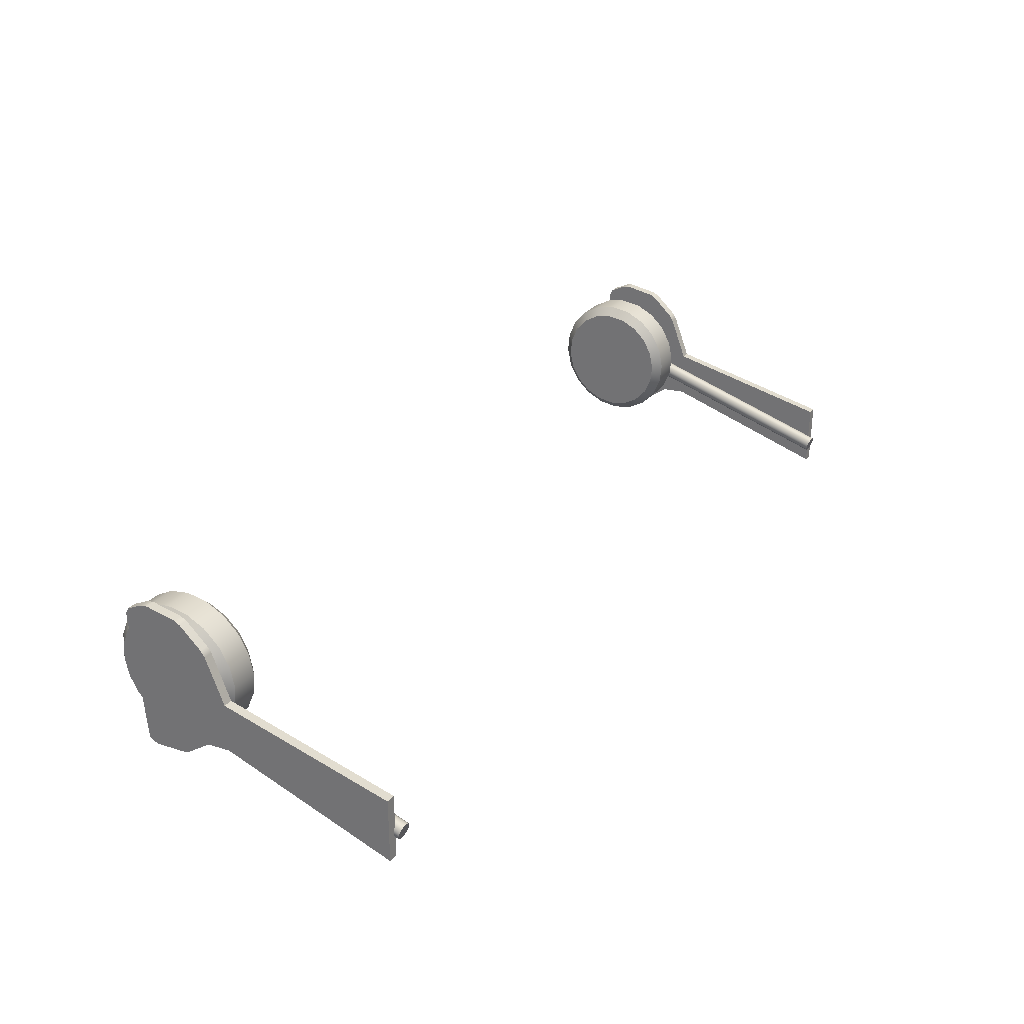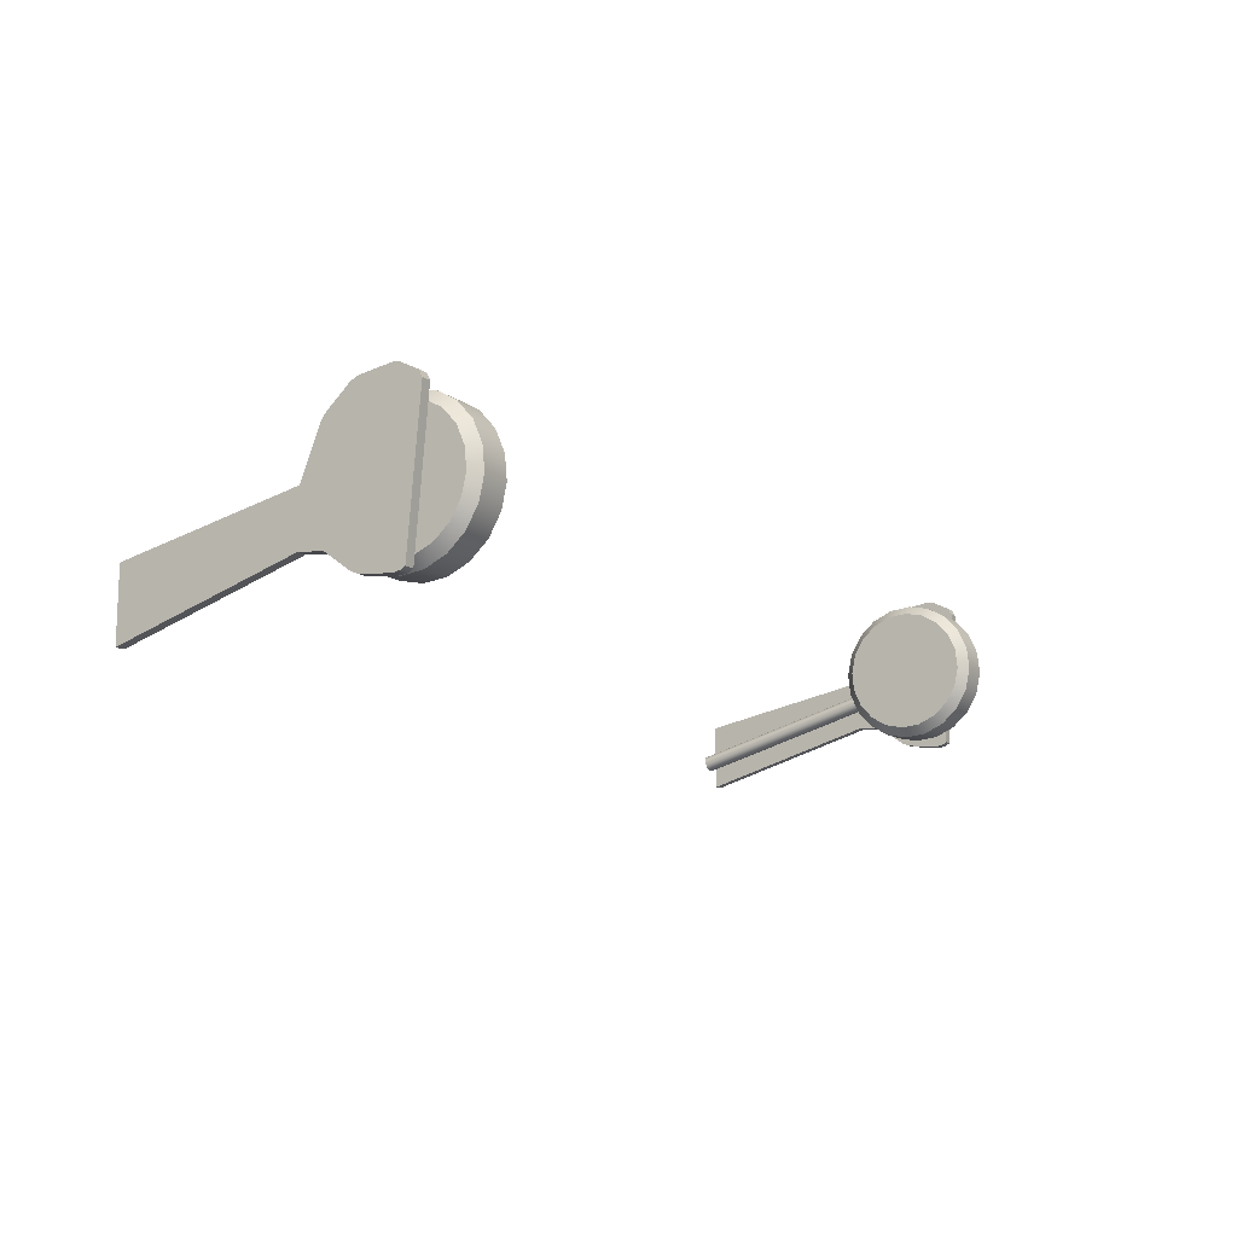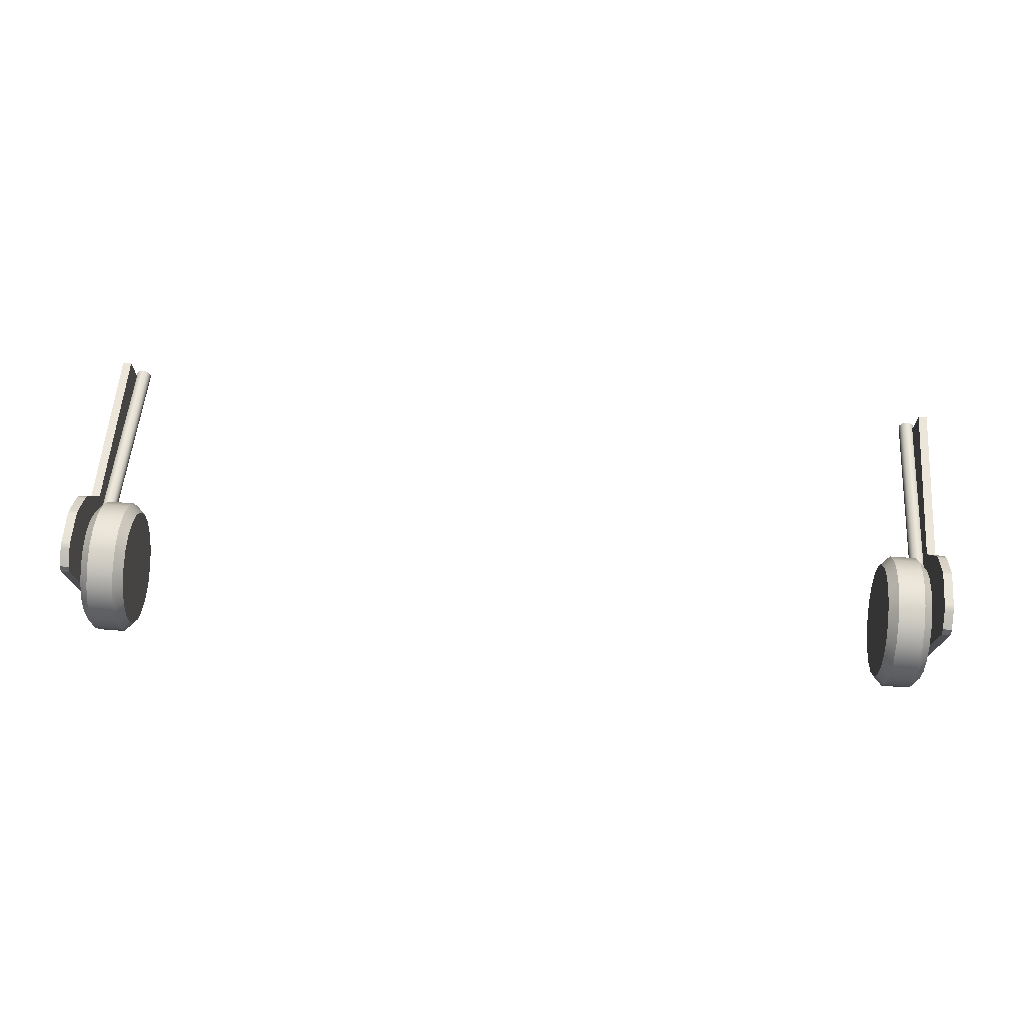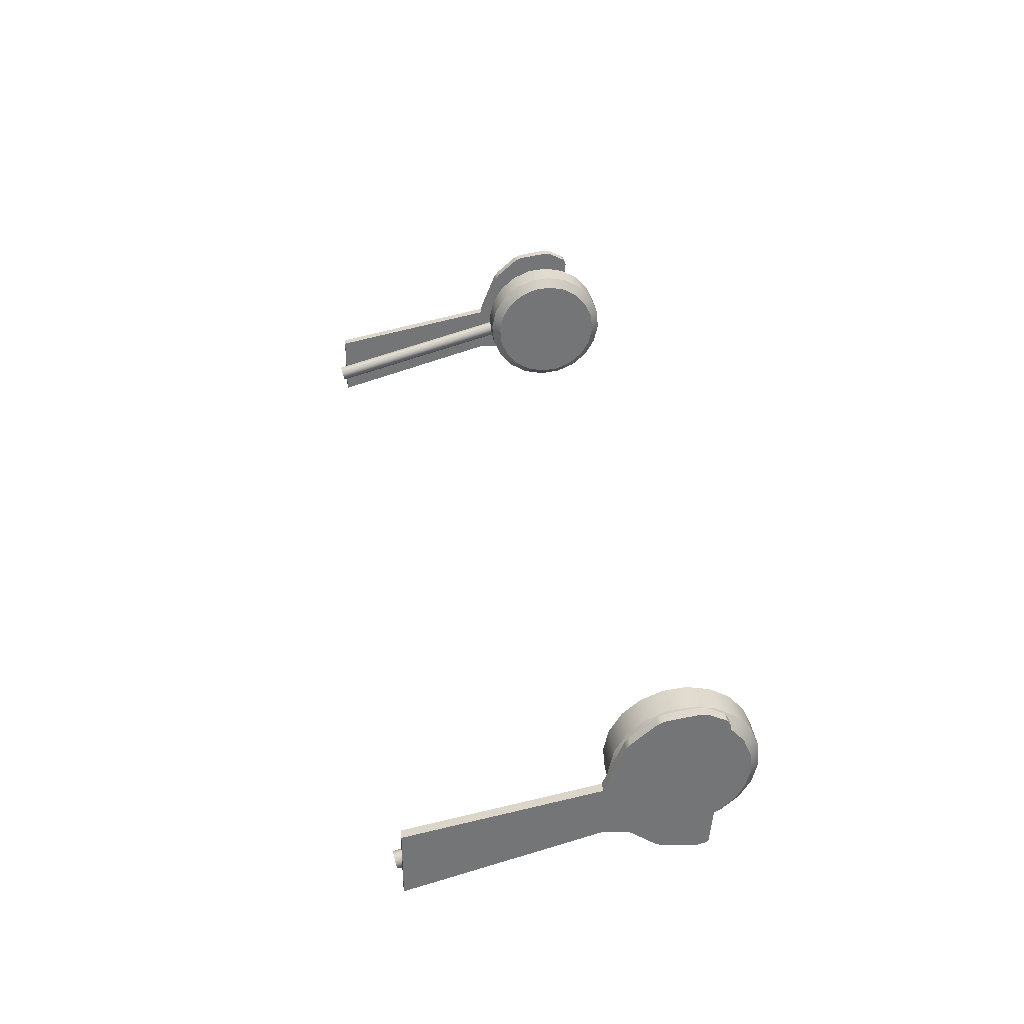
<metadata>
{"format":"obj","ext":"obj","renderer":"f3d","projection":"perspective","resolution":1024,"background":"white","views":[{"elev":29.1,"azim":121.9,"up":"+Z"},{"elev":-12.5,"azim":-57.4,"up":"+Z"},{"elev":68.5,"azim":4.3,"up":"+Z"},{"elev":34.1,"azim":-97.6,"up":"+Z"}]}
</metadata>
<code>
g default
v 1.585 1.076 1.69
v 1.763 1.076 1.69
v 1.62 0.8014 1.674
v 1.585 0.8376 1.676
v 1.62 0.8198 1.59
v 1.585 0.8535 1.604
v 1.62 0.8633 1.516
v 1.585 0.8913 1.539
v 1.62 0.9275 1.459
v 1.585 0.947 1.49
v 1.62 1.006 1.425
v 1.585 1.015 1.46
v 1.62 1.092 1.416
v 1.585 1.09 1.452
v 1.62 1.176 1.434
v 1.585 1.163 1.468
v 1.62 1.25 1.478
v 1.585 1.227 1.506
v 1.62 1.307 1.542
v 1.585 1.277 1.562
v 1.62 1.342 1.621
v 1.585 1.307 1.63
v 1.62 1.35 1.706
v 1.585 1.314 1.704
v 1.62 1.332 1.79
v 1.585 1.298 1.777
v 1.62 1.288 1.865
v 1.585 1.26 1.842
v 1.62 1.224 1.922
v 1.585 1.204 1.891
v 1.62 1.145 1.956
v 1.585 1.136 1.921
v 1.62 1.06 1.965
v 1.585 1.062 1.929
v 1.62 0.9757 1.946
v 1.585 0.9889 1.913
v 1.62 0.9015 1.903
v 1.585 0.9245 1.875
v 1.62 0.8444 1.839
v 1.585 0.8749 1.819
v 1.62 0.8099 1.76
v 1.585 0.8449 1.751
v 1.728 0.8014 1.674
v 1.763 0.8376 1.676
v 1.728 0.8198 1.59
v 1.763 0.8535 1.604
v 1.728 0.8633 1.516
v 1.763 0.8913 1.539
v 1.728 0.9275 1.459
v 1.763 0.947 1.49
v 1.728 1.006 1.425
v 1.763 1.015 1.46
v 1.728 1.092 1.416
v 1.763 1.09 1.452
v 1.728 1.176 1.434
v 1.763 1.163 1.468
v 1.728 1.25 1.478
v 1.763 1.227 1.506
v 1.728 1.307 1.542
v 1.763 1.277 1.562
v 1.728 1.342 1.621
v 1.763 1.307 1.63
v 1.728 1.35 1.706
v 1.763 1.314 1.704
v 1.728 1.332 1.79
v 1.763 1.298 1.777
v 1.728 1.288 1.865
v 1.763 1.26 1.842
v 1.728 1.224 1.922
v 1.763 1.204 1.891
v 1.728 1.145 1.956
v 1.763 1.136 1.921
v 1.728 1.06 1.965
v 1.763 1.062 1.929
v 1.728 0.9757 1.946
v 1.763 0.9889 1.913
v 1.728 0.9015 1.903
v 1.763 0.9245 1.875
v 1.728 0.8444 1.839
v 1.763 0.8749 1.819
v 1.728 0.8099 1.76
v 1.763 0.8449 1.751
v 1.802 1.058 1.685
v 1.797 1.056 1.676
v 1.79 1.054 1.669
v 1.781 1.053 1.665
v 1.771 1.052 1.663
v 1.761 1.053 1.665
v 1.752 1.054 1.669
v 1.745 1.056 1.676
v 1.74 1.058 1.685
v 1.739 1.06 1.694
v 1.74 1.063 1.704
v 1.745 1.065 1.713
v 1.752 1.067 1.72
v 1.761 1.068 1.724
v 1.771 1.069 1.726
v 1.781 1.068 1.724
v 1.79 1.067 1.72
v 1.797 1.065 1.713
v 1.802 1.063 1.704
v 1.803 1.06 1.694
v 1.802 2.117 1.397
v 1.797 2.114 1.388
v 1.79 2.113 1.381
v 1.781 2.111 1.377
v 1.771 2.111 1.375
v 1.761 2.111 1.377
v 1.752 2.113 1.381
v 1.745 2.114 1.388
v 1.74 2.117 1.397
v 1.739 2.119 1.406
v 1.74 2.122 1.416
v 1.745 2.124 1.425
v 1.752 2.126 1.432
v 1.761 2.127 1.436
v 1.771 2.127 1.438
v 1.781 2.127 1.436
v 1.79 2.126 1.432
v 1.797 2.124 1.425
v 1.802 2.122 1.416
v 1.803 2.119 1.406
v 1.771 1.06 1.694
v 1.771 2.119 1.406
v -1.802 1.058 1.685
v -1.797 1.056 1.676
v -1.79 1.054 1.669
v -1.781 1.053 1.665
v -1.771 1.052 1.663
v -1.761 1.053 1.665
v -1.752 1.054 1.669
v -1.745 1.056 1.676
v -1.74 1.058 1.685
v -1.739 1.06 1.694
v -1.74 1.063 1.704
v -1.745 1.065 1.713
v -1.752 1.067 1.72
v -1.761 1.068 1.724
v -1.771 1.069 1.726
v -1.781 1.068 1.724
v -1.79 1.067 1.72
v -1.797 1.065 1.713
v -1.802 1.063 1.704
v -1.803 1.06 1.694
v -1.802 2.117 1.397
v -1.797 2.114 1.388
v -1.79 2.113 1.381
v -1.781 2.111 1.377
v -1.771 2.111 1.375
v -1.761 2.111 1.377
v -1.752 2.113 1.381
v -1.745 2.114 1.388
v -1.74 2.117 1.397
v -1.739 2.119 1.406
v -1.74 2.122 1.416
v -1.745 2.124 1.425
v -1.752 2.126 1.432
v -1.761 2.127 1.436
v -1.771 2.127 1.438
v -1.781 2.127 1.436
v -1.79 2.126 1.432
v -1.797 2.124 1.425
v -1.802 2.122 1.416
v -1.803 2.119 1.406
v -1.771 1.06 1.694
v -1.771 2.119 1.406
v 1.794 1.386 1.704
v 1.831 1.386 1.704
v 1.794 2.099 1.569
v 1.831 2.099 1.569
v 1.794 2.099 1.305
v 1.831 2.099 1.305
v 1.794 1.386 1.505
v 1.831 1.386 1.505
v 1.794 1.288 1.494
v 1.831 1.288 1.494
v 1.794 0.992 1.412
v 1.831 0.992 1.412
v 1.831 1.296 1.909
v 1.831 1.306 1.885
v 1.831 1.312 1.886
v 1.794 1.296 1.909
v 1.794 1.312 1.886
v 1.794 1.306 1.885
v 1.794 1.159 1.41
v 1.794 1.174 1.426
v 1.794 1.186 1.42
v 1.831 1.159 1.41
v 1.831 1.186 1.42
v 1.831 1.174 1.426
v 1.831 1.18 1.999
v 1.831 1.194 1.982
v 1.831 1.206 1.987
v 1.794 1.18 1.999
v 1.794 1.206 1.987
v 1.794 1.194 1.982
v 1.794 1.005 1.403
v 1.794 1.018 1.409
v 1.794 1.033 1.396
v 1.831 1.005 1.403
v 1.831 1.033 1.396
v 1.831 1.018 1.409
v 1.831 1.026 2.011
v 1.831 1.039 2.003
v 1.831 1.055 2.016
v 1.794 1.026 2.011
v 1.794 1.055 2.016
v 1.794 1.039 2.003
v 1.831 0.9465 1.951
v 1.831 0.9606 1.977
v 1.794 0.9465 1.951
v 1.794 0.9606 1.977
v -1.585 1.076 1.69
v -1.763 1.076 1.69
v -1.62 0.8014 1.674
v -1.585 0.8376 1.676
v -1.62 0.8198 1.59
v -1.585 0.8535 1.604
v -1.62 0.8633 1.516
v -1.585 0.8913 1.539
v -1.62 0.9275 1.459
v -1.585 0.947 1.49
v -1.62 1.006 1.425
v -1.585 1.015 1.46
v -1.62 1.092 1.416
v -1.585 1.09 1.452
v -1.62 1.176 1.434
v -1.585 1.163 1.468
v -1.62 1.25 1.478
v -1.585 1.227 1.506
v -1.62 1.307 1.542
v -1.585 1.277 1.562
v -1.62 1.342 1.621
v -1.585 1.307 1.63
v -1.62 1.35 1.706
v -1.585 1.314 1.704
v -1.62 1.332 1.79
v -1.585 1.298 1.777
v -1.62 1.288 1.865
v -1.585 1.26 1.842
v -1.62 1.224 1.922
v -1.585 1.204 1.891
v -1.62 1.145 1.956
v -1.585 1.136 1.921
v -1.62 1.06 1.965
v -1.585 1.062 1.929
v -1.62 0.9757 1.946
v -1.585 0.9889 1.913
v -1.62 0.9015 1.903
v -1.585 0.9245 1.875
v -1.62 0.8444 1.839
v -1.585 0.8749 1.819
v -1.62 0.8099 1.76
v -1.585 0.8449 1.751
v -1.728 0.8014 1.674
v -1.763 0.8376 1.676
v -1.728 0.8198 1.59
v -1.763 0.8535 1.604
v -1.728 0.8633 1.516
v -1.763 0.8913 1.539
v -1.728 0.9275 1.459
v -1.763 0.947 1.49
v -1.728 1.006 1.425
v -1.763 1.015 1.46
v -1.728 1.092 1.416
v -1.763 1.09 1.452
v -1.728 1.176 1.434
v -1.763 1.163 1.468
v -1.728 1.25 1.478
v -1.763 1.227 1.506
v -1.728 1.307 1.542
v -1.763 1.277 1.562
v -1.728 1.342 1.621
v -1.763 1.307 1.63
v -1.728 1.35 1.706
v -1.763 1.314 1.704
v -1.728 1.332 1.79
v -1.763 1.298 1.777
v -1.728 1.288 1.865
v -1.763 1.26 1.842
v -1.728 1.224 1.922
v -1.763 1.204 1.891
v -1.728 1.145 1.956
v -1.763 1.136 1.921
v -1.728 1.06 1.965
v -1.763 1.062 1.929
v -1.728 0.9757 1.946
v -1.763 0.9889 1.913
v -1.728 0.9015 1.903
v -1.763 0.9245 1.875
v -1.728 0.8444 1.839
v -1.763 0.8749 1.819
v -1.728 0.8099 1.76
v -1.763 0.8449 1.751
v -1.794 1.386 1.704
v -1.831 1.386 1.704
v -1.794 2.099 1.569
v -1.831 2.099 1.569
v -1.794 2.099 1.305
v -1.831 2.099 1.305
v -1.794 1.386 1.505
v -1.831 1.386 1.505
v -1.794 1.288 1.494
v -1.831 1.288 1.494
v -1.794 0.992 1.412
v -1.831 0.992 1.412
v -1.831 1.296 1.909
v -1.831 1.306 1.885
v -1.831 1.312 1.886
v -1.794 1.296 1.909
v -1.794 1.312 1.886
v -1.794 1.306 1.885
v -1.794 1.159 1.41
v -1.794 1.174 1.426
v -1.794 1.186 1.42
v -1.831 1.159 1.41
v -1.831 1.186 1.42
v -1.831 1.174 1.426
v -1.831 1.18 1.999
v -1.831 1.194 1.982
v -1.831 1.206 1.987
v -1.794 1.18 1.999
v -1.794 1.206 1.987
v -1.794 1.194 1.982
v -1.794 1.005 1.403
v -1.794 1.018 1.409
v -1.794 1.033 1.396
v -1.831 1.005 1.403
v -1.831 1.033 1.396
v -1.831 1.018 1.409
v -1.831 1.026 2.011
v -1.831 1.039 2.003
v -1.831 1.055 2.016
v -1.794 1.026 2.011
v -1.794 1.055 2.016
v -1.794 1.039 2.003
v -1.831 0.9465 1.951
v -1.831 0.9606 1.977
v -1.794 0.9465 1.951
v -1.794 0.9606 1.977
g polySurface2
f 3 4 6 5
f 4 3 41 42
f 5 6 8 7
f 7 8 10 9
f 9 10 12 11
f 11 12 14 13
f 13 14 16 15
f 15 16 18 17
f 17 18 20 19
f 19 20 22 21
f 21 22 24 23
f 23 24 26 25
f 25 26 28 27
f 27 28 30 29
f 29 30 32 31
f 31 32 34 33
f 33 34 36 35
f 35 36 38 37
f 37 38 40 39
f 39 40 42 41
f 43 44 82 81
f 44 43 45 46
f 46 45 47 48
f 48 47 49 50
f 50 49 51 52
f 52 51 53 54
f 54 53 55 56
f 56 55 57 58
f 58 57 59 60
f 60 59 61 62
f 62 61 63 64
f 64 63 65 66
f 66 65 67 68
f 68 67 69 70
f 70 69 71 72
f 72 71 73 74
f 74 73 75 76
f 76 75 77 78
f 78 77 79 80
f 80 79 81 82
f 3 5 45 43
f 5 7 47 45
f 7 9 49 47
f 9 11 51 49
f 11 13 53 51
f 13 15 55 53
f 15 17 57 55
f 17 19 59 57
f 19 21 61 59
f 21 23 63 61
f 23 25 65 63
f 25 27 67 65
f 27 29 69 67
f 29 31 71 69
f 31 33 73 71
f 33 35 75 73
f 35 37 77 75
f 37 39 79 77
f 39 41 81 79
f 41 3 43 81
f 6 4 1
f 8 6 1
f 10 8 1
f 12 10 1
f 14 12 1
f 16 14 1
f 18 16 1
f 20 18 1
f 22 20 1
f 24 22 1
f 26 24 1
f 28 26 1
f 30 28 1
f 32 30 1
f 34 32 1
f 36 34 1
f 38 36 1
f 40 38 1
f 42 40 1
f 4 42 1
f 44 46 2
f 46 48 2
f 48 50 2
f 50 52 2
f 52 54 2
f 54 56 2
f 56 58 2
f 58 60 2
f 60 62 2
f 62 64 2
f 64 66 2
f 66 68 2
f 68 70 2
f 70 72 2
f 72 74 2
f 74 76 2
f 76 78 2
f 78 80 2
f 80 82 2
f 82 44 2
f 83 84 104 103
f 84 85 105 104
f 85 86 106 105
f 86 87 107 106
f 87 88 108 107
f 88 89 109 108
f 89 90 110 109
f 90 91 111 110
f 91 92 112 111
f 92 93 113 112
f 93 94 114 113
f 94 95 115 114
f 95 96 116 115
f 96 97 117 116
f 97 98 118 117
f 98 99 119 118
f 99 100 120 119
f 100 101 121 120
f 101 102 122 121
f 102 83 103 122
f 84 83 123
f 85 84 123
f 86 85 123
f 87 86 123
f 88 87 123
f 89 88 123
f 90 89 123
f 91 90 123
f 92 91 123
f 93 92 123
f 94 93 123
f 95 94 123
f 96 95 123
f 97 96 123
f 98 97 123
f 99 98 123
f 100 99 123
f 101 100 123
f 102 101 123
f 83 102 123
f 103 104 124
f 104 105 124
f 105 106 124
f 106 107 124
f 107 108 124
f 108 109 124
f 109 110 124
f 110 111 124
f 111 112 124
f 112 113 124
f 113 114 124
f 114 115 124
f 115 116 124
f 116 117 124
f 117 118 124
f 118 119 124
f 119 120 124
f 120 121 124
f 121 122 124
f 122 103 124
f 125 145 146 126
f 126 146 147 127
f 127 147 148 128
f 128 148 149 129
f 129 149 150 130
f 130 150 151 131
f 131 151 152 132
f 132 152 153 133
f 133 153 154 134
f 134 154 155 135
f 135 155 156 136
f 136 156 157 137
f 137 157 158 138
f 138 158 159 139
f 139 159 160 140
f 140 160 161 141
f 141 161 162 142
f 142 162 163 143
f 143 163 164 144
f 144 164 145 125
f 126 165 125
f 127 165 126
f 128 165 127
f 129 165 128
f 130 165 129
f 131 165 130
f 132 165 131
f 133 165 132
f 134 165 133
f 135 165 134
f 136 165 135
f 137 165 136
f 138 165 137
f 139 165 138
f 140 165 139
f 141 165 140
f 142 165 141
f 143 165 142
f 144 165 143
f 125 165 144
f 145 166 146
f 146 166 147
f 147 166 148
f 148 166 149
f 149 166 150
f 150 166 151
f 151 166 152
f 152 166 153
f 153 166 154
f 154 166 155
f 155 166 156
f 156 166 157
f 157 166 158
f 158 166 159
f 159 166 160
f 160 166 161
f 161 166 162
f 162 166 163
f 163 166 164
f 164 166 145
f 167 168 170 169
f 169 170 172 171
f 171 172 174 173
f 177 178 209 211
f 168 174 172 170
f 173 167 169 171
f 173 174 176 175
f 174 168 181 180 176
f 168 167 183 181
f 167 173 175 184 183
f 175 176 189 187
f 176 180 179 193 192 190 189
f 179 182 195 193
f 185 188 201 199
f 191 194 207 205
f 197 200 178 177
f 203 206 212 210
f 182 184 175 187 186 196 195
f 188 190 192 191 205 204 202 201
f 194 196 186 185 199 198 208 207
f 200 202 204 203 210 209 178
f 206 208 198 197 177 211 212
f 179 181 183 182
f 185 187 189 188
f 191 193 195 194
f 197 199 201 200
f 203 205 207 206
f 209 210 212 211
f 179 180 181
f 182 183 184
f 185 186 187
f 188 189 190
f 191 192 193
f 194 195 196
f 197 198 199
f 200 201 202
f 203 204 205
f 206 207 208
f 215 217 218 216
f 216 254 253 215
f 217 219 220 218
f 219 221 222 220
f 221 223 224 222
f 223 225 226 224
f 225 227 228 226
f 227 229 230 228
f 229 231 232 230
f 231 233 234 232
f 233 235 236 234
f 235 237 238 236
f 237 239 240 238
f 239 241 242 240
f 241 243 244 242
f 243 245 246 244
f 245 247 248 246
f 247 249 250 248
f 249 251 252 250
f 251 253 254 252
f 255 293 294 256
f 256 258 257 255
f 258 260 259 257
f 260 262 261 259
f 262 264 263 261
f 264 266 265 263
f 266 268 267 265
f 268 270 269 267
f 270 272 271 269
f 272 274 273 271
f 274 276 275 273
f 276 278 277 275
f 278 280 279 277
f 280 282 281 279
f 282 284 283 281
f 284 286 285 283
f 286 288 287 285
f 288 290 289 287
f 290 292 291 289
f 292 294 293 291
f 215 255 257 217
f 217 257 259 219
f 219 259 261 221
f 221 261 263 223
f 223 263 265 225
f 225 265 267 227
f 227 267 269 229
f 229 269 271 231
f 231 271 273 233
f 233 273 275 235
f 235 275 277 237
f 237 277 279 239
f 239 279 281 241
f 241 281 283 243
f 243 283 285 245
f 245 285 287 247
f 247 287 289 249
f 249 289 291 251
f 251 291 293 253
f 253 293 255 215
f 218 213 216
f 220 213 218
f 222 213 220
f 224 213 222
f 226 213 224
f 228 213 226
f 230 213 228
f 232 213 230
f 234 213 232
f 236 213 234
f 238 213 236
f 240 213 238
f 242 213 240
f 244 213 242
f 246 213 244
f 248 213 246
f 250 213 248
f 252 213 250
f 254 213 252
f 216 213 254
f 256 214 258
f 258 214 260
f 260 214 262
f 262 214 264
f 264 214 266
f 266 214 268
f 268 214 270
f 270 214 272
f 272 214 274
f 274 214 276
f 276 214 278
f 278 214 280
f 280 214 282
f 282 214 284
f 284 214 286
f 286 214 288
f 288 214 290
f 290 214 292
f 292 214 294
f 294 214 256
f 295 297 298 296
f 297 299 300 298
f 299 301 302 300
f 305 339 337 306
f 296 298 300 302
f 301 299 297 295
f 301 303 304 302
f 302 304 308 309 296
f 296 309 311 295
f 295 311 312 303 301
f 303 315 317 304
f 304 317 318 320 321 307 308
f 307 321 323 310
f 313 327 329 316
f 319 333 335 322
f 325 305 306 328
f 331 338 340 334
f 310 323 324 314 315 303 312
f 316 329 330 332 333 319 320 318
f 322 335 336 326 327 313 314 324
f 328 306 337 338 331 332 330
f 334 340 339 305 325 326 336
f 307 310 311 309
f 313 316 317 315
f 319 322 323 321
f 325 328 329 327
f 331 334 335 333
f 337 339 340 338
f 307 309 308
f 310 312 311
f 313 315 314
f 316 318 317
f 319 321 320
f 322 324 323
f 325 327 326
f 328 330 329
f 331 333 332
f 334 336 335

</code>
